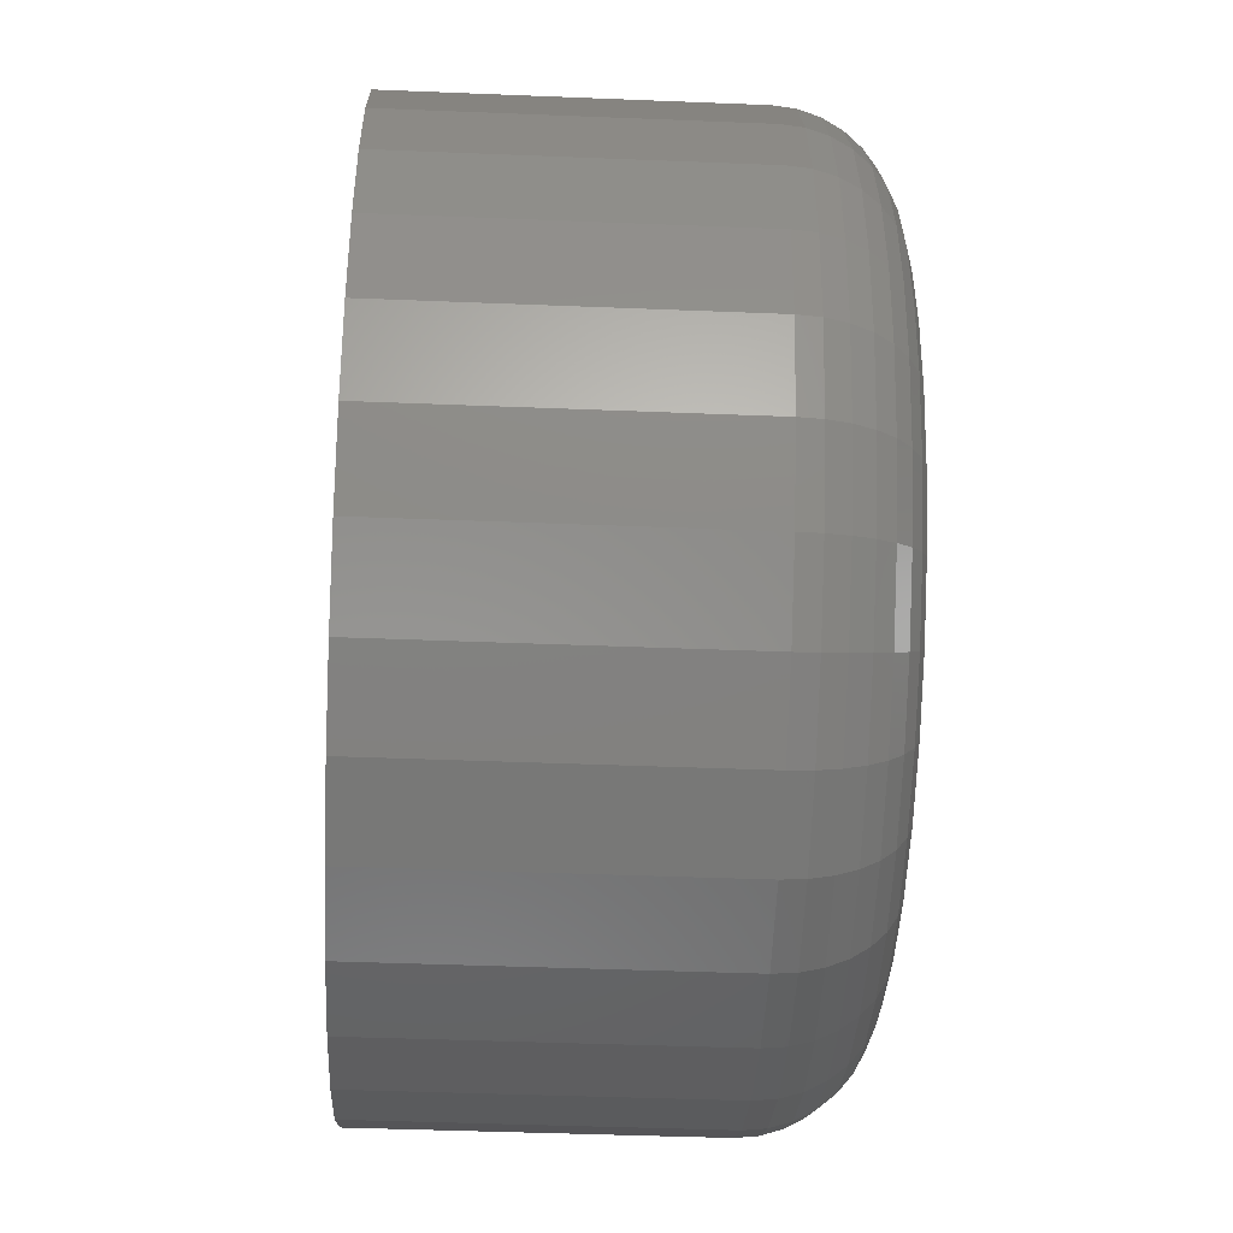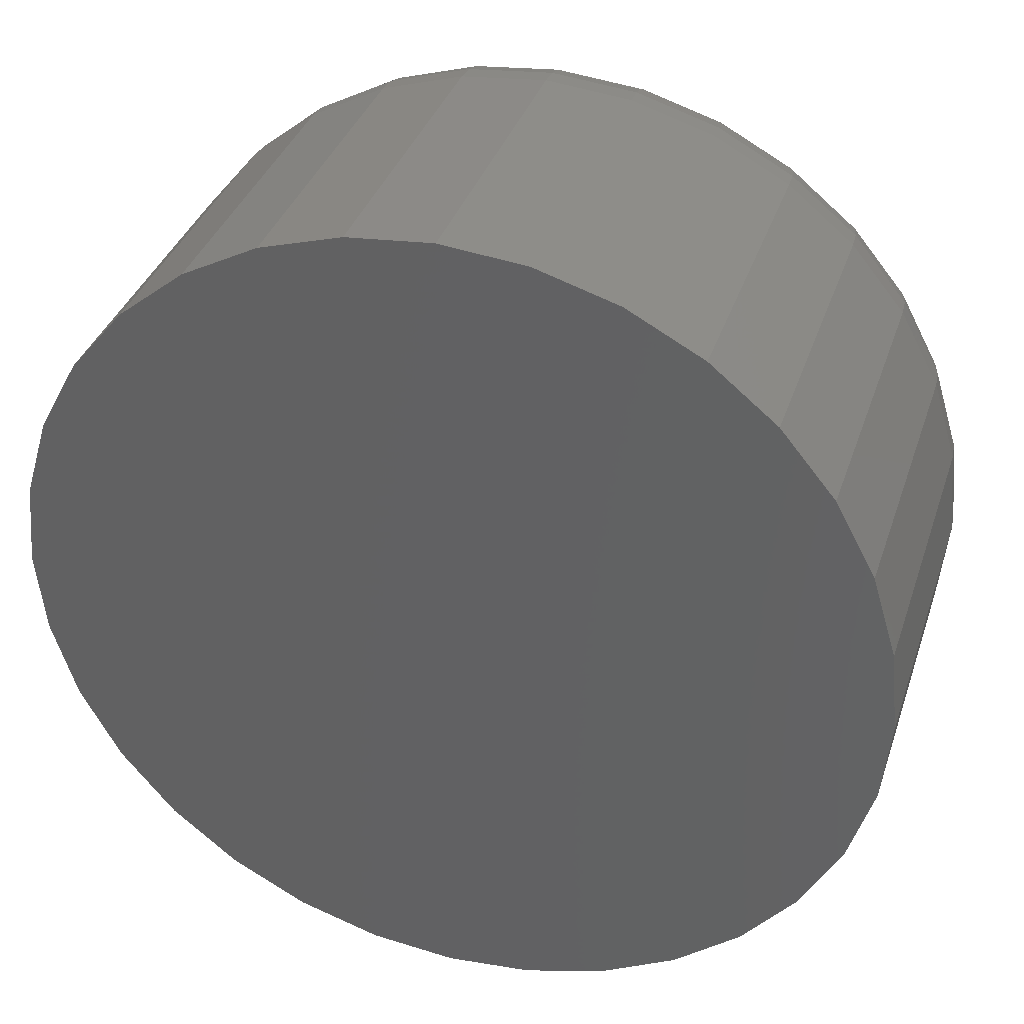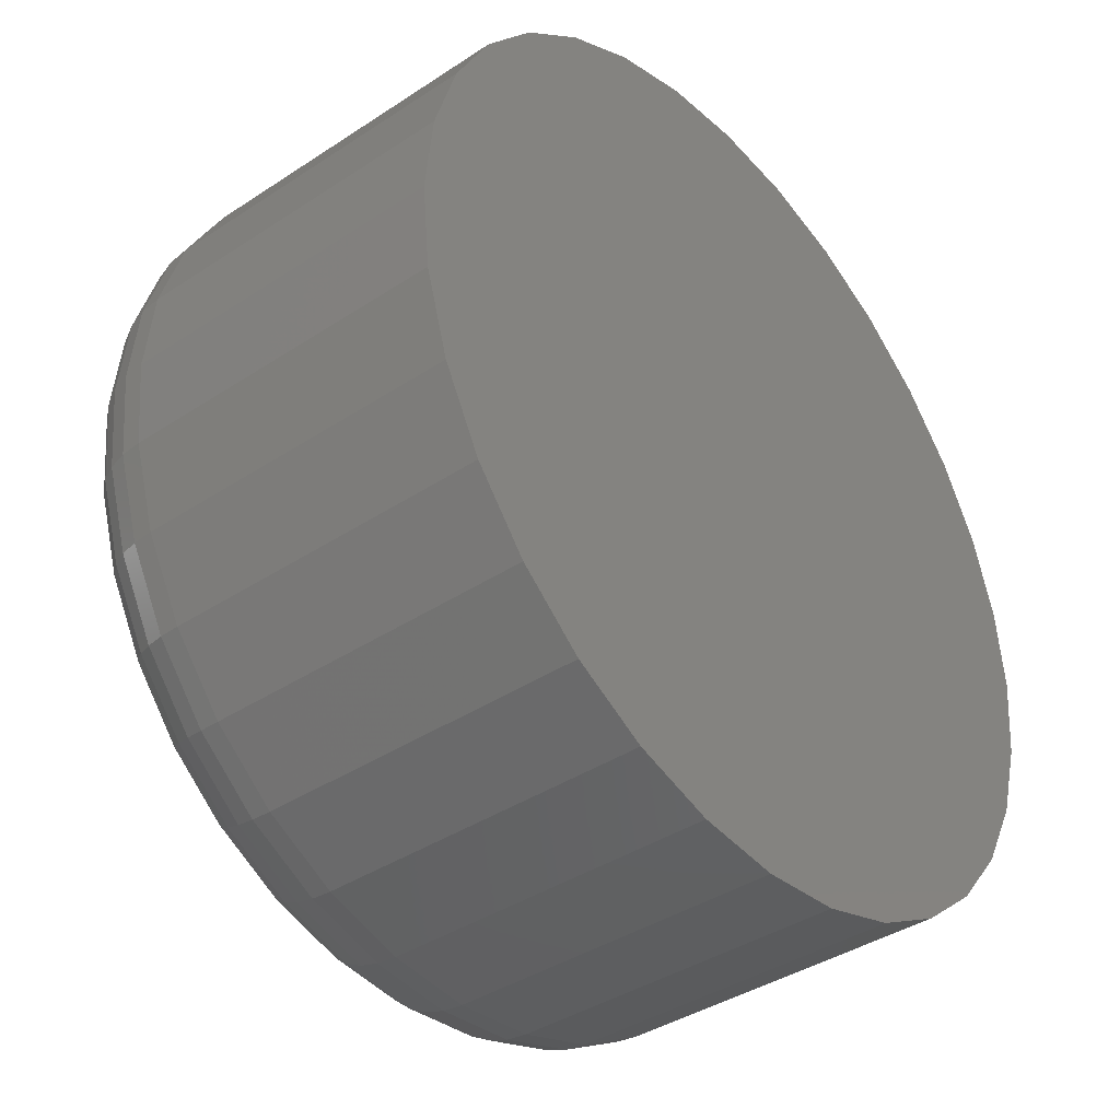
<metadata>
{"format":"stl","ext":"stl","renderer":"f3d","projection":"perspective","resolution":1024,"background":"white","views":[{"elev":-42.2,"azim":87.2,"up":"+Y"},{"elev":36.1,"azim":17.4,"up":"+Y"},{"elev":-39.2,"azim":-50.5,"up":"+Y"}]}
</metadata>
<code>
# stl→obj: 320 verts, 636 faces
v -0.3371 -0.04085 0
v -0.3327 -0.03951 0
v -0.3281 -0.03906 0
v -0.3236 -0.03951 0
v -0.3192 -0.04085 0
v -0.3411 -0.04301 0
v -0.3151 -0.04301 0
v -0.3447 -0.04593 0
v -0.3116 -0.04593 0
v -0.3476 -0.04948 0
v -0.3086 -0.04948 0
v -0.3498 -0.05353 0
v -0.3065 -0.05353 0
v -0.3511 -0.05793 0
v -0.3051 -0.05793 0
v -0.3065 -0.07147 0
v -0.3498 -0.07147 0
v -0.3051 -0.06707 0
v -0.3476 -0.07552 0
v -0.3086 -0.07552 0
v -0.3447 -0.07907 0
v -0.3116 -0.07907 0
v -0.3411 -0.08199 0
v -0.3151 -0.08199 0
v -0.3371 -0.08415 0
v -0.3192 -0.08415 0
v -0.3327 -0.08549 0
v -0.3281 -0.08594 0
v -0.3236 -0.08549 0
v -0.3511 -0.06707 0
v -0.3516 -0.0625 0
v -0.3047 -0.0625 0
v -0.2969 -0.0625 0.007812
v -0.2969 -0.0625 0.03125
v -0.2975 -0.0686 0.007812
v -0.2975 -0.0686 0.03125
v -0.2993 -0.07446 0.007812
v -0.2993 -0.07446 0.03125
v -0.3021 -0.07986 0.007812
v -0.3021 -0.07986 0.03125
v -0.306 -0.0846 0.007812
v -0.306 -0.0846 0.03125
v -0.3108 -0.08848 0.007812
v -0.3108 -0.08848 0.03125
v -0.3162 -0.09137 0.007812
v -0.3162 -0.09137 0.03125
v -0.322 -0.09315 0.007812
v -0.322 -0.09315 0.03125
v -0.3281 -0.09375 0.007812
v -0.3281 -0.09375 0.03125
v -0.3342 -0.09315 0.007812
v -0.3342 -0.09315 0.03125
v -0.3401 -0.09137 0.007812
v -0.3401 -0.09137 0.03125
v -0.3455 -0.08848 0.007812
v -0.3455 -0.08848 0.03125
v -0.3502 -0.0846 0.007812
v -0.3502 -0.0846 0.03125
v -0.3541 -0.07986 0.007812
v -0.3541 -0.07986 0.03125
v -0.357 -0.07446 0.007812
v -0.357 -0.07446 0.03125
v -0.3588 -0.0686 0.007812
v -0.3588 -0.0686 0.03125
v -0.3594 -0.0625 0.007812
v -0.3594 -0.0625 0.03125
v -0.3588 -0.0564 0.007812
v -0.3588 -0.0564 0.03125
v -0.357 -0.05054 0.007812
v -0.357 -0.05054 0.03125
v -0.3541 -0.04514 0.007812
v -0.3541 -0.04514 0.03125
v -0.3502 -0.0404 0.007812
v -0.3502 -0.0404 0.03125
v -0.3455 -0.03652 0.007812
v -0.3455 -0.03652 0.03125
v -0.3401 -0.03363 0.007812
v -0.3401 -0.03363 0.03125
v -0.3342 -0.03185 0.007812
v -0.3342 -0.03185 0.03125
v -0.3281 -0.03125 0.007812
v -0.3281 -0.03125 0.03125
v -0.322 -0.03185 0.007812
v -0.322 -0.03185 0.03125
v -0.3162 -0.03363 0.007812
v -0.3162 -0.03363 0.03125
v -0.3108 -0.03652 0.007812
v -0.3108 -0.03652 0.03125
v -0.306 -0.0404 0.007812
v -0.306 -0.0404 0.03125
v -0.3021 -0.04514 0.007812
v -0.3021 -0.04514 0.03125
v -0.2993 -0.05054 0.007812
v -0.2993 -0.05054 0.03125
v -0.2975 -0.0564 0.007812
v -0.2975 -0.0564 0.03125
v -0.3592 -0.0625 0.006288
v -0.3586 -0.05643 0.006288
v -0.3588 -0.0625 0.004823
v -0.3582 -0.05652 0.004823
v -0.3581 -0.0625 0.003472
v -0.3575 -0.05666 0.003472
v -0.3571 -0.0625 0.002288
v -0.3565 -0.05685 0.002288
v -0.3559 -0.0625 0.001317
v -0.3554 -0.05708 0.001317
v -0.3546 -0.0625 0.0005947
v -0.354 -0.05734 0.0005947
v -0.3531 -0.0625 0.0001501
v -0.3526 -0.05763 0.0001501
v -0.2976 -0.05643 0.006288
v -0.297 -0.0625 0.006288
v -0.2981 -0.05652 0.004823
v -0.2975 -0.0625 0.004823
v -0.2988 -0.05666 0.003472
v -0.2982 -0.0625 0.003472
v -0.2997 -0.05685 0.002288
v -0.2992 -0.0625 0.002288
v -0.3009 -0.05708 0.001317
v -0.3003 -0.0625 0.001317
v -0.3022 -0.05734 0.0005947
v -0.3017 -0.0625 0.0005947
v -0.3036 -0.05763 0.0001501
v -0.3032 -0.0625 0.0001501
v -0.2994 -0.0506 0.006288
v -0.2998 -0.05077 0.004823
v -0.3005 -0.05105 0.003472
v -0.3014 -0.05142 0.002288
v -0.3025 -0.05187 0.001317
v -0.3037 -0.05239 0.0005947
v -0.3051 -0.05295 0.0001501
v -0.3023 -0.04522 0.006288
v -0.3026 -0.04547 0.004823
v -0.3032 -0.04587 0.003472
v -0.304 -0.04641 0.002288
v -0.305 -0.04707 0.001317
v -0.3062 -0.04782 0.0005947
v -0.3074 -0.04863 0.0001501
v -0.3061 -0.04051 0.006288
v -0.3064 -0.04082 0.004823
v -0.307 -0.04133 0.003472
v -0.3076 -0.04202 0.002288
v -0.3085 -0.04286 0.001317
v -0.3094 -0.04381 0.0005947
v -0.3105 -0.04485 0.0001501
v -0.3108 -0.03664 0.006288
v -0.3111 -0.03701 0.004823
v -0.3115 -0.03761 0.003472
v -0.312 -0.03842 0.002288
v -0.3127 -0.0394 0.001317
v -0.3134 -0.04053 0.0005947
v -0.3143 -0.04175 0.0001501
v -0.3162 -0.03377 0.006288
v -0.3164 -0.03418 0.004823
v -0.3167 -0.03485 0.003472
v -0.317 -0.03574 0.002288
v -0.3175 -0.03684 0.001317
v -0.318 -0.03808 0.0005947
v -0.3186 -0.03944 0.0001501
v -0.3221 -0.032 0.006288
v -0.3221 -0.03243 0.004823
v -0.3223 -0.03314 0.003472
v -0.3225 -0.03409 0.002288
v -0.3227 -0.03526 0.001317
v -0.323 -0.03658 0.0005947
v -0.3233 -0.03802 0.0001501
v -0.3281 -0.0314 0.006288
v -0.3281 -0.03184 0.004823
v -0.3281 -0.03257 0.003472
v -0.3281 -0.03354 0.002288
v -0.3281 -0.03472 0.001317
v -0.3281 -0.03607 0.0005947
v -0.3281 -0.03754 0.0001501
v -0.3342 -0.032 0.006288
v -0.3341 -0.03243 0.004823
v -0.334 -0.03314 0.003472
v -0.3338 -0.03409 0.002288
v -0.3335 -0.03526 0.001317
v -0.3333 -0.03658 0.0005947
v -0.333 -0.03802 0.0001501
v -0.34 -0.03377 0.006288
v -0.3399 -0.03418 0.004823
v -0.3396 -0.03485 0.003472
v -0.3392 -0.03574 0.002288
v -0.3388 -0.03684 0.001317
v -0.3382 -0.03808 0.0005947
v -0.3377 -0.03944 0.0001501
v -0.3454 -0.03664 0.006288
v -0.3452 -0.03701 0.004823
v -0.3448 -0.03761 0.003472
v -0.3442 -0.03842 0.002288
v -0.3436 -0.0394 0.001317
v -0.3428 -0.04053 0.0005947
v -0.342 -0.04175 0.0001501
v -0.3501 -0.04051 0.006288
v -0.3498 -0.04082 0.004823
v -0.3493 -0.04133 0.003472
v -0.3486 -0.04202 0.002288
v -0.3478 -0.04286 0.001317
v -0.3468 -0.04381 0.0005947
v -0.3458 -0.04485 0.0001501
v -0.354 -0.04522 0.006288
v -0.3536 -0.04547 0.004823
v -0.353 -0.04587 0.003472
v -0.3522 -0.04641 0.002288
v -0.3512 -0.04707 0.001317
v -0.3501 -0.04782 0.0005947
v -0.3489 -0.04863 0.0001501
v -0.3569 -0.0506 0.006288
v -0.3564 -0.05077 0.004823
v -0.3558 -0.05105 0.003472
v -0.3549 -0.05142 0.002288
v -0.3538 -0.05187 0.001317
v -0.3525 -0.05239 0.0005947
v -0.3512 -0.05295 0.0001501
v -0.2976 -0.06857 0.006288
v -0.2981 -0.06848 0.004823
v -0.2988 -0.06834 0.003472
v -0.2997 -0.06815 0.002288
v -0.3009 -0.06792 0.001317
v -0.3022 -0.06766 0.0005947
v -0.3036 -0.06737 0.0001501
v -0.3586 -0.06857 0.006288
v -0.3582 -0.06848 0.004823
v -0.3575 -0.06834 0.003472
v -0.3565 -0.06815 0.002288
v -0.3554 -0.06792 0.001317
v -0.354 -0.06766 0.0005947
v -0.3526 -0.06737 0.0001501
v -0.3569 -0.0744 0.006288
v -0.3564 -0.07423 0.004823
v -0.3558 -0.07396 0.003472
v -0.3549 -0.07358 0.002288
v -0.3538 -0.07313 0.001317
v -0.3525 -0.07261 0.0005947
v -0.3512 -0.07205 0.0001501
v -0.354 -0.07978 0.006288
v -0.3536 -0.07953 0.004823
v -0.353 -0.07913 0.003472
v -0.3522 -0.07859 0.002288
v -0.3512 -0.07793 0.001317
v -0.3501 -0.07718 0.0005947
v -0.3489 -0.07637 0.0001501
v -0.3501 -0.08449 0.006288
v -0.3498 -0.08418 0.004823
v -0.3493 -0.08367 0.003472
v -0.3486 -0.08298 0.002288
v -0.3478 -0.08214 0.001317
v -0.3468 -0.08119 0.0005947
v -0.3458 -0.08015 0.0001501
v -0.3454 -0.08836 0.006288
v -0.3452 -0.08799 0.004823
v -0.3448 -0.08739 0.003472
v -0.3442 -0.08658 0.002288
v -0.3436 -0.0856 0.001317
v -0.3428 -0.08447 0.0005947
v -0.342 -0.08325 0.0001501
v -0.34 -0.09123 0.006288
v -0.3399 -0.09082 0.004823
v -0.3396 -0.09015 0.003472
v -0.3392 -0.08926 0.002288
v -0.3388 -0.08816 0.001317
v -0.3382 -0.08692 0.0005947
v -0.3377 -0.08556 0.0001501
v -0.3342 -0.093 0.006288
v -0.3341 -0.09257 0.004823
v -0.334 -0.09186 0.003472
v -0.3338 -0.09091 0.002288
v -0.3335 -0.08974 0.001317
v -0.3333 -0.08842 0.0005947
v -0.333 -0.08698 0.0001501
v -0.3281 -0.0936 0.006288
v -0.3281 -0.09316 0.004823
v -0.3281 -0.09243 0.003472
v -0.3281 -0.09146 0.002288
v -0.3281 -0.09028 0.001317
v -0.3281 -0.08893 0.0005947
v -0.3281 -0.08746 0.0001501
v -0.3221 -0.093 0.006288
v -0.3221 -0.09257 0.004823
v -0.3223 -0.09186 0.003472
v -0.3225 -0.09091 0.002288
v -0.3227 -0.08974 0.001317
v -0.323 -0.08842 0.0005947
v -0.3233 -0.08698 0.0001501
v -0.3162 -0.09123 0.006288
v -0.3164 -0.09082 0.004823
v -0.3167 -0.09015 0.003472
v -0.317 -0.08926 0.002288
v -0.3175 -0.08816 0.001317
v -0.318 -0.08692 0.0005947
v -0.3186 -0.08556 0.0001501
v -0.3108 -0.08836 0.006288
v -0.3111 -0.08799 0.004823
v -0.3115 -0.08739 0.003472
v -0.312 -0.08658 0.002288
v -0.3127 -0.0856 0.001317
v -0.3134 -0.08447 0.0005947
v -0.3143 -0.08325 0.0001501
v -0.3061 -0.08449 0.006288
v -0.3064 -0.08418 0.004823
v -0.307 -0.08367 0.003472
v -0.3076 -0.08298 0.002288
v -0.3085 -0.08214 0.001317
v -0.3094 -0.08119 0.0005947
v -0.3105 -0.08015 0.0001501
v -0.3023 -0.07978 0.006288
v -0.3026 -0.07953 0.004823
v -0.3032 -0.07913 0.003472
v -0.304 -0.07859 0.002288
v -0.305 -0.07793 0.001317
v -0.3062 -0.07718 0.0005947
v -0.3074 -0.07637 0.0001501
v -0.2994 -0.0744 0.006288
v -0.2998 -0.07423 0.004823
v -0.3005 -0.07396 0.003472
v -0.3014 -0.07358 0.002288
v -0.3025 -0.07313 0.001317
v -0.3037 -0.07261 0.0005947
v -0.3051 -0.07205 0.0001501
f 1 2 3
f 1 3 4
f 5 1 4
f 6 1 5
f 7 6 5
f 8 6 7
f 9 8 7
f 10 8 9
f 11 10 9
f 12 10 11
f 13 12 11
f 14 12 13
f 15 14 13
f 16 17 18
f 19 17 16
f 20 19 16
f 21 19 20
f 22 21 20
f 23 21 22
f 24 23 22
f 25 23 24
f 26 25 24
f 27 25 26
f 28 27 26
f 29 28 26
f 17 30 18
f 18 30 31
f 18 31 32
f 32 31 14
f 32 14 15
f 33 34 35
f 35 34 36
f 35 36 37
f 37 36 38
f 37 38 39
f 39 38 40
f 39 40 41
f 41 40 42
f 41 42 43
f 43 42 44
f 43 44 45
f 45 44 46
f 45 46 47
f 47 46 48
f 47 48 49
f 49 48 50
f 49 50 51
f 51 50 52
f 51 52 53
f 53 52 54
f 53 54 55
f 55 54 56
f 55 56 57
f 57 56 58
f 57 58 59
f 59 58 60
f 59 60 61
f 61 60 62
f 61 62 63
f 63 62 64
f 63 64 65
f 65 64 66
f 65 66 67
f 67 66 68
f 67 68 69
f 69 68 70
f 69 70 71
f 71 70 72
f 71 72 73
f 73 72 74
f 73 74 75
f 75 74 76
f 75 76 77
f 77 76 78
f 77 78 79
f 79 78 80
f 79 80 81
f 81 80 82
f 81 82 83
f 83 82 84
f 83 84 85
f 85 84 86
f 85 86 87
f 87 86 88
f 87 88 89
f 89 88 90
f 89 90 91
f 91 90 92
f 91 92 93
f 93 92 94
f 93 94 95
f 95 94 96
f 95 96 33
f 33 96 34
f 65 67 97
f 97 67 98
f 97 98 99
f 99 98 100
f 99 100 101
f 101 100 102
f 101 102 103
f 103 102 104
f 103 104 105
f 105 104 106
f 105 106 107
f 107 106 108
f 107 108 109
f 109 108 110
f 109 110 31
f 31 110 14
f 95 33 111
f 111 33 112
f 111 112 113
f 113 112 114
f 113 114 115
f 115 114 116
f 115 116 117
f 117 116 118
f 117 118 119
f 119 118 120
f 119 120 121
f 121 120 122
f 121 122 123
f 123 122 124
f 123 124 15
f 15 124 32
f 93 95 125
f 125 95 111
f 125 111 126
f 126 111 113
f 126 113 127
f 127 113 115
f 127 115 128
f 128 115 117
f 128 117 129
f 129 117 119
f 129 119 130
f 130 119 121
f 130 121 131
f 131 121 123
f 131 123 13
f 13 123 15
f 91 93 132
f 132 93 125
f 132 125 133
f 133 125 126
f 133 126 134
f 134 126 127
f 134 127 135
f 135 127 128
f 135 128 136
f 136 128 129
f 136 129 137
f 137 129 130
f 137 130 138
f 138 130 131
f 138 131 11
f 11 131 13
f 89 91 139
f 139 91 132
f 139 132 140
f 140 132 133
f 140 133 141
f 141 133 134
f 141 134 142
f 142 134 135
f 142 135 143
f 143 135 136
f 143 136 144
f 144 136 137
f 144 137 145
f 145 137 138
f 145 138 9
f 9 138 11
f 87 89 146
f 146 89 139
f 146 139 147
f 147 139 140
f 147 140 148
f 148 140 141
f 148 141 149
f 149 141 142
f 149 142 150
f 150 142 143
f 150 143 151
f 151 143 144
f 151 144 152
f 152 144 145
f 152 145 7
f 7 145 9
f 85 87 153
f 153 87 146
f 153 146 154
f 154 146 147
f 154 147 155
f 155 147 148
f 155 148 156
f 156 148 149
f 156 149 157
f 157 149 150
f 157 150 158
f 158 150 151
f 158 151 159
f 159 151 152
f 159 152 5
f 5 152 7
f 83 85 160
f 160 85 153
f 160 153 161
f 161 153 154
f 161 154 162
f 162 154 155
f 162 155 163
f 163 155 156
f 163 156 164
f 164 156 157
f 164 157 165
f 165 157 158
f 165 158 166
f 166 158 159
f 166 159 4
f 4 159 5
f 81 83 167
f 167 83 160
f 167 160 168
f 168 160 161
f 168 161 169
f 169 161 162
f 169 162 170
f 170 162 163
f 170 163 171
f 171 163 164
f 171 164 172
f 172 164 165
f 172 165 173
f 173 165 166
f 173 166 3
f 3 166 4
f 79 81 174
f 174 81 167
f 174 167 175
f 175 167 168
f 175 168 176
f 176 168 169
f 176 169 177
f 177 169 170
f 177 170 178
f 178 170 171
f 178 171 179
f 179 171 172
f 179 172 180
f 180 172 173
f 180 173 2
f 2 173 3
f 77 79 181
f 181 79 174
f 181 174 182
f 182 174 175
f 182 175 183
f 183 175 176
f 183 176 184
f 184 176 177
f 184 177 185
f 185 177 178
f 185 178 186
f 186 178 179
f 186 179 187
f 187 179 180
f 187 180 1
f 1 180 2
f 75 77 188
f 188 77 181
f 188 181 189
f 189 181 182
f 189 182 190
f 190 182 183
f 190 183 191
f 191 183 184
f 191 184 192
f 192 184 185
f 192 185 193
f 193 185 186
f 193 186 194
f 194 186 187
f 194 187 6
f 6 187 1
f 73 75 195
f 195 75 188
f 195 188 196
f 196 188 189
f 196 189 197
f 197 189 190
f 197 190 198
f 198 190 191
f 198 191 199
f 199 191 192
f 199 192 200
f 200 192 193
f 200 193 201
f 201 193 194
f 201 194 8
f 8 194 6
f 71 73 202
f 202 73 195
f 202 195 203
f 203 195 196
f 203 196 204
f 204 196 197
f 204 197 205
f 205 197 198
f 205 198 206
f 206 198 199
f 206 199 207
f 207 199 200
f 207 200 208
f 208 200 201
f 208 201 10
f 10 201 8
f 69 71 209
f 209 71 202
f 209 202 210
f 210 202 203
f 210 203 211
f 211 203 204
f 211 204 212
f 212 204 205
f 212 205 213
f 213 205 206
f 213 206 214
f 214 206 207
f 214 207 215
f 215 207 208
f 215 208 12
f 12 208 10
f 67 69 98
f 98 69 209
f 98 209 100
f 100 209 210
f 100 210 102
f 102 210 211
f 102 211 104
f 104 211 212
f 104 212 106
f 106 212 213
f 106 213 108
f 108 213 214
f 108 214 110
f 110 214 215
f 110 215 14
f 14 215 12
f 33 35 112
f 112 35 216
f 112 216 114
f 114 216 217
f 114 217 116
f 116 217 218
f 116 218 118
f 118 218 219
f 118 219 120
f 120 219 220
f 120 220 122
f 122 220 221
f 122 221 124
f 124 221 222
f 124 222 32
f 32 222 18
f 63 65 223
f 223 65 97
f 223 97 224
f 224 97 99
f 224 99 225
f 225 99 101
f 225 101 226
f 226 101 103
f 226 103 227
f 227 103 105
f 227 105 228
f 228 105 107
f 228 107 229
f 229 107 109
f 229 109 30
f 30 109 31
f 61 63 230
f 230 63 223
f 230 223 231
f 231 223 224
f 231 224 232
f 232 224 225
f 232 225 233
f 233 225 226
f 233 226 234
f 234 226 227
f 234 227 235
f 235 227 228
f 235 228 236
f 236 228 229
f 236 229 17
f 17 229 30
f 59 61 237
f 237 61 230
f 237 230 238
f 238 230 231
f 238 231 239
f 239 231 232
f 239 232 240
f 240 232 233
f 240 233 241
f 241 233 234
f 241 234 242
f 242 234 235
f 242 235 243
f 243 235 236
f 243 236 19
f 19 236 17
f 57 59 244
f 244 59 237
f 244 237 245
f 245 237 238
f 245 238 246
f 246 238 239
f 246 239 247
f 247 239 240
f 247 240 248
f 248 240 241
f 248 241 249
f 249 241 242
f 249 242 250
f 250 242 243
f 250 243 21
f 21 243 19
f 55 57 251
f 251 57 244
f 251 244 252
f 252 244 245
f 252 245 253
f 253 245 246
f 253 246 254
f 254 246 247
f 254 247 255
f 255 247 248
f 255 248 256
f 256 248 249
f 256 249 257
f 257 249 250
f 257 250 23
f 23 250 21
f 53 55 258
f 258 55 251
f 258 251 259
f 259 251 252
f 259 252 260
f 260 252 253
f 260 253 261
f 261 253 254
f 261 254 262
f 262 254 255
f 262 255 263
f 263 255 256
f 263 256 264
f 264 256 257
f 264 257 25
f 25 257 23
f 51 53 265
f 265 53 258
f 265 258 266
f 266 258 259
f 266 259 267
f 267 259 260
f 267 260 268
f 268 260 261
f 268 261 269
f 269 261 262
f 269 262 270
f 270 262 263
f 270 263 271
f 271 263 264
f 271 264 27
f 27 264 25
f 49 51 272
f 272 51 265
f 272 265 273
f 273 265 266
f 273 266 274
f 274 266 267
f 274 267 275
f 275 267 268
f 275 268 276
f 276 268 269
f 276 269 277
f 277 269 270
f 277 270 278
f 278 270 271
f 278 271 28
f 28 271 27
f 47 49 279
f 279 49 272
f 279 272 280
f 280 272 273
f 280 273 281
f 281 273 274
f 281 274 282
f 282 274 275
f 282 275 283
f 283 275 276
f 283 276 284
f 284 276 277
f 284 277 285
f 285 277 278
f 285 278 29
f 29 278 28
f 45 47 286
f 286 47 279
f 286 279 287
f 287 279 280
f 287 280 288
f 288 280 281
f 288 281 289
f 289 281 282
f 289 282 290
f 290 282 283
f 290 283 291
f 291 283 284
f 291 284 292
f 292 284 285
f 292 285 26
f 26 285 29
f 43 45 293
f 293 45 286
f 293 286 294
f 294 286 287
f 294 287 295
f 295 287 288
f 295 288 296
f 296 288 289
f 296 289 297
f 297 289 290
f 297 290 298
f 298 290 291
f 298 291 299
f 299 291 292
f 299 292 24
f 24 292 26
f 41 43 300
f 300 43 293
f 300 293 301
f 301 293 294
f 301 294 302
f 302 294 295
f 302 295 303
f 303 295 296
f 303 296 304
f 304 296 297
f 304 297 305
f 305 297 298
f 305 298 306
f 306 298 299
f 306 299 22
f 22 299 24
f 39 41 307
f 307 41 300
f 307 300 308
f 308 300 301
f 308 301 309
f 309 301 302
f 309 302 310
f 310 302 303
f 310 303 311
f 311 303 304
f 311 304 312
f 312 304 305
f 312 305 313
f 313 305 306
f 313 306 20
f 20 306 22
f 37 39 314
f 314 39 307
f 314 307 315
f 315 307 308
f 315 308 316
f 316 308 309
f 316 309 317
f 317 309 310
f 317 310 318
f 318 310 311
f 318 311 319
f 319 311 312
f 319 312 320
f 320 312 313
f 320 313 16
f 16 313 20
f 35 37 216
f 216 37 314
f 216 314 217
f 217 314 315
f 217 315 218
f 218 315 316
f 218 316 219
f 219 316 317
f 219 317 220
f 220 317 318
f 220 318 221
f 221 318 319
f 221 319 222
f 222 319 320
f 222 320 18
f 18 320 16
f 82 80 78
f 84 82 78
f 84 78 86
f 86 78 76
f 86 76 88
f 88 76 74
f 88 74 90
f 90 74 72
f 90 72 92
f 92 72 70
f 92 70 94
f 94 70 68
f 94 68 96
f 36 62 38
f 38 62 60
f 38 60 40
f 40 60 58
f 40 58 42
f 42 58 56
f 42 56 44
f 44 56 54
f 44 54 46
f 46 54 52
f 46 52 50
f 46 50 48
f 96 68 34
f 34 68 66
f 34 66 36
f 36 66 64
f 36 64 62

</code>
